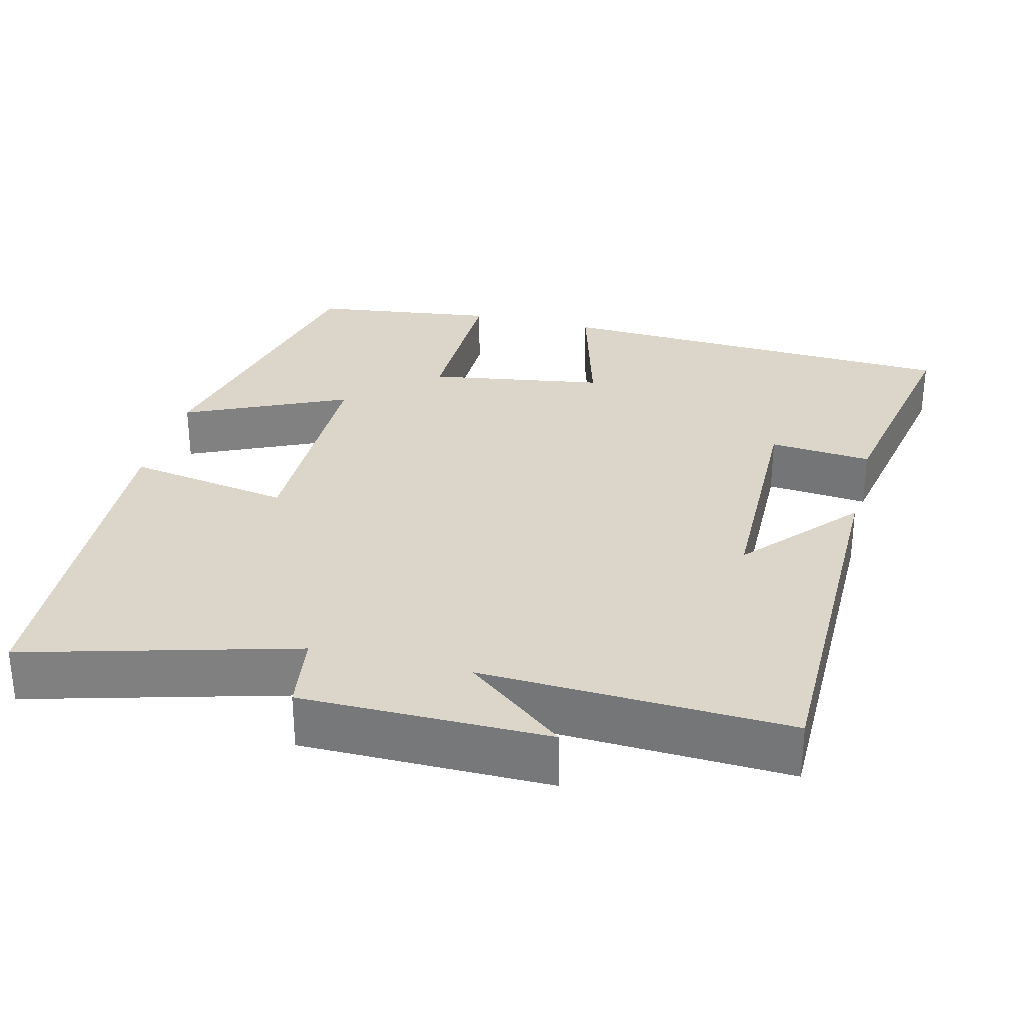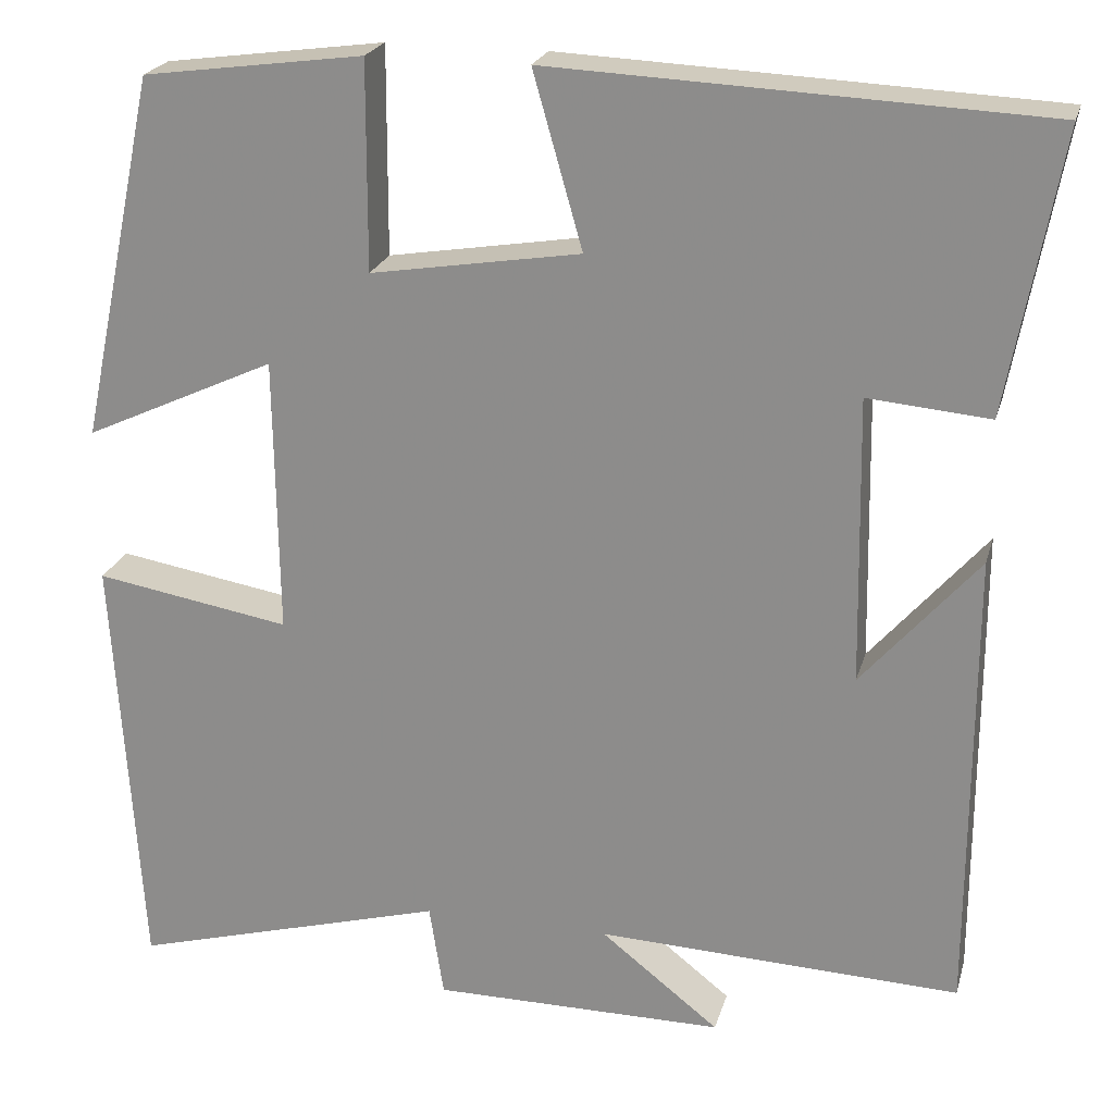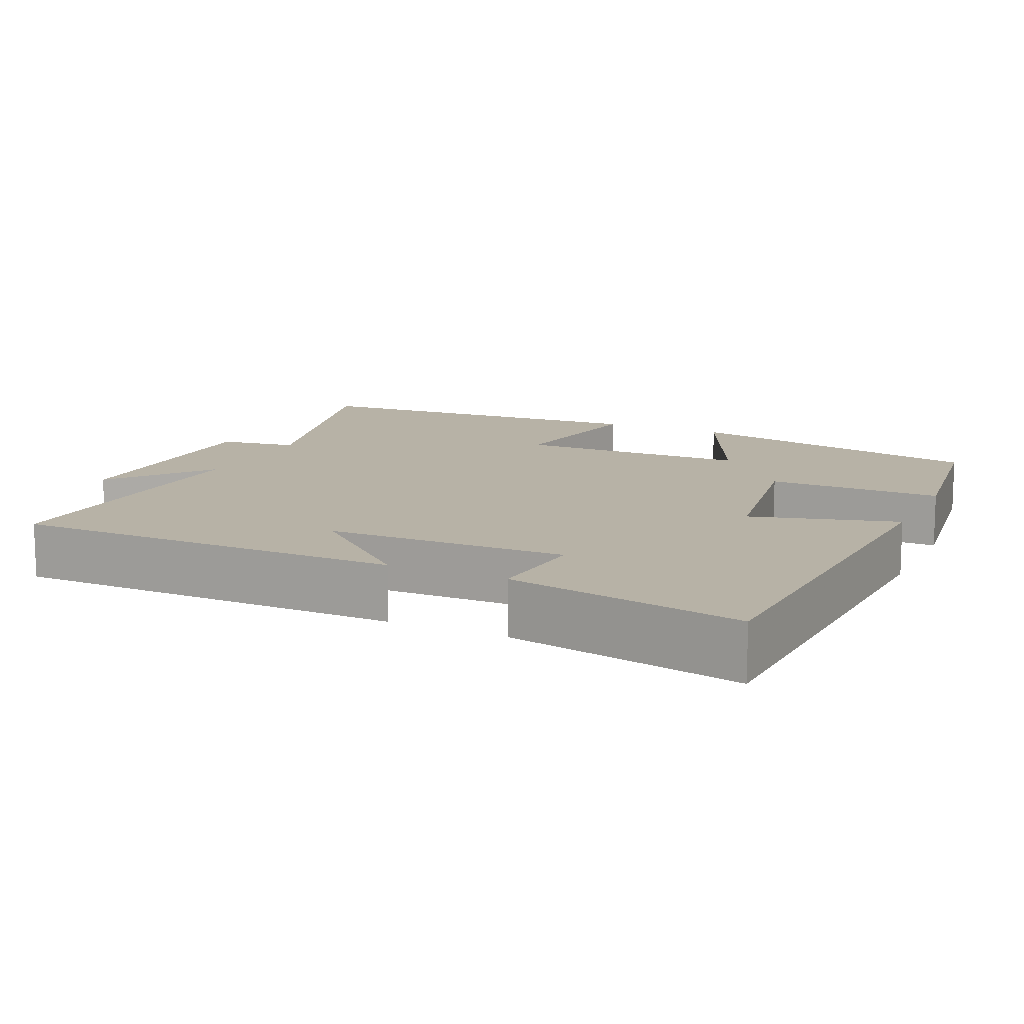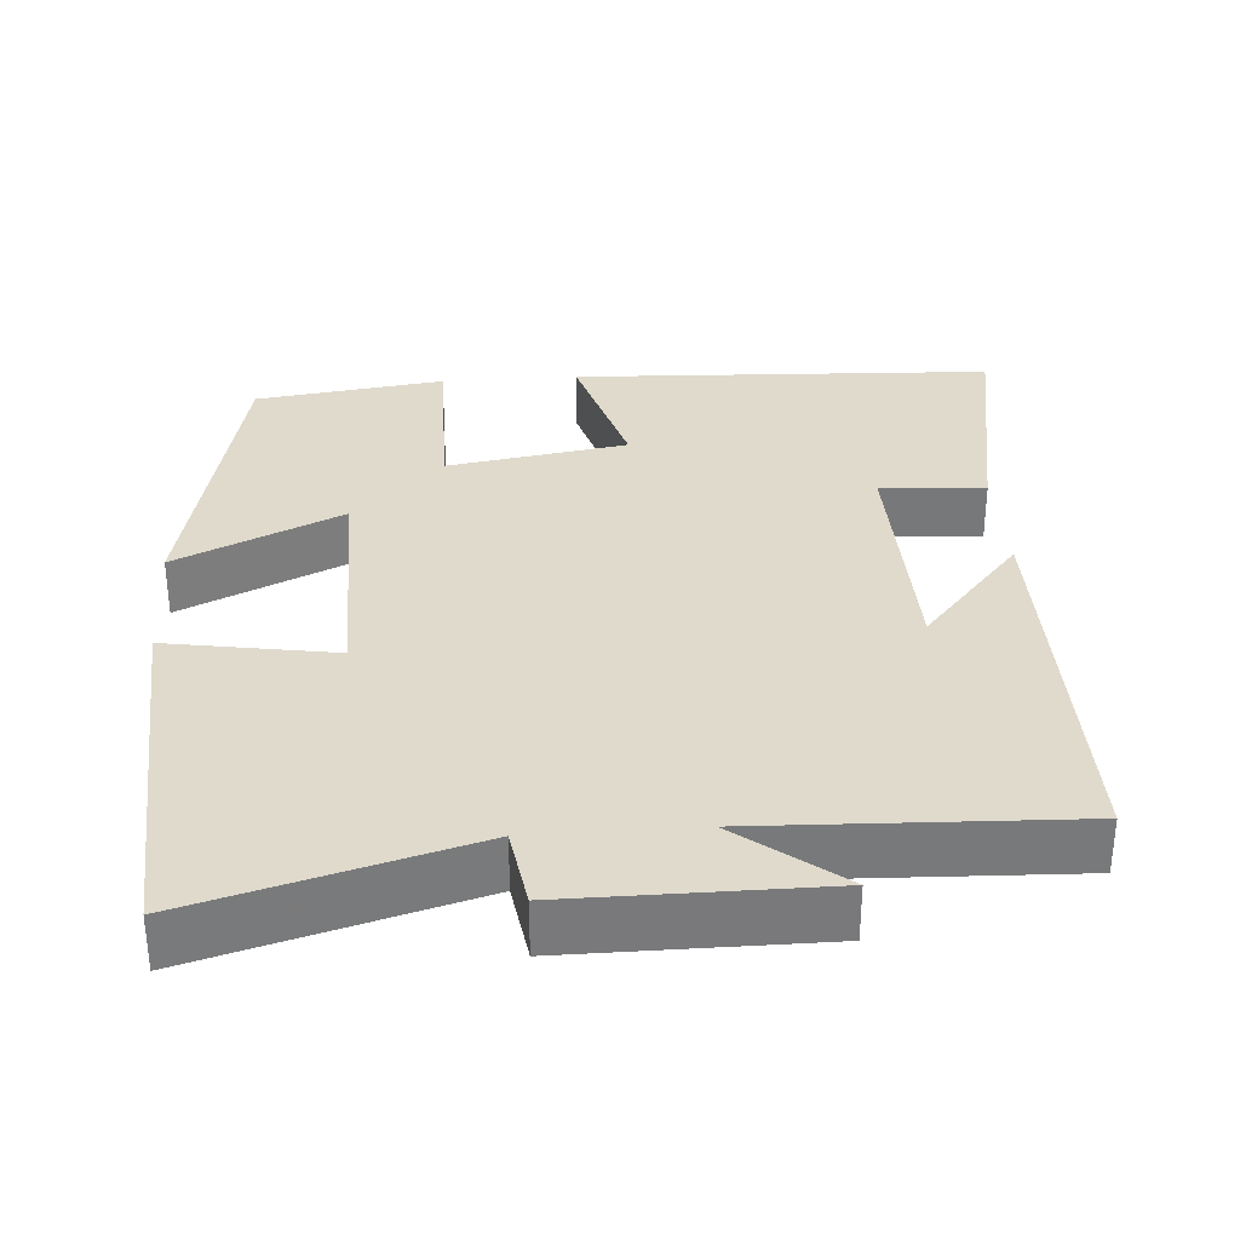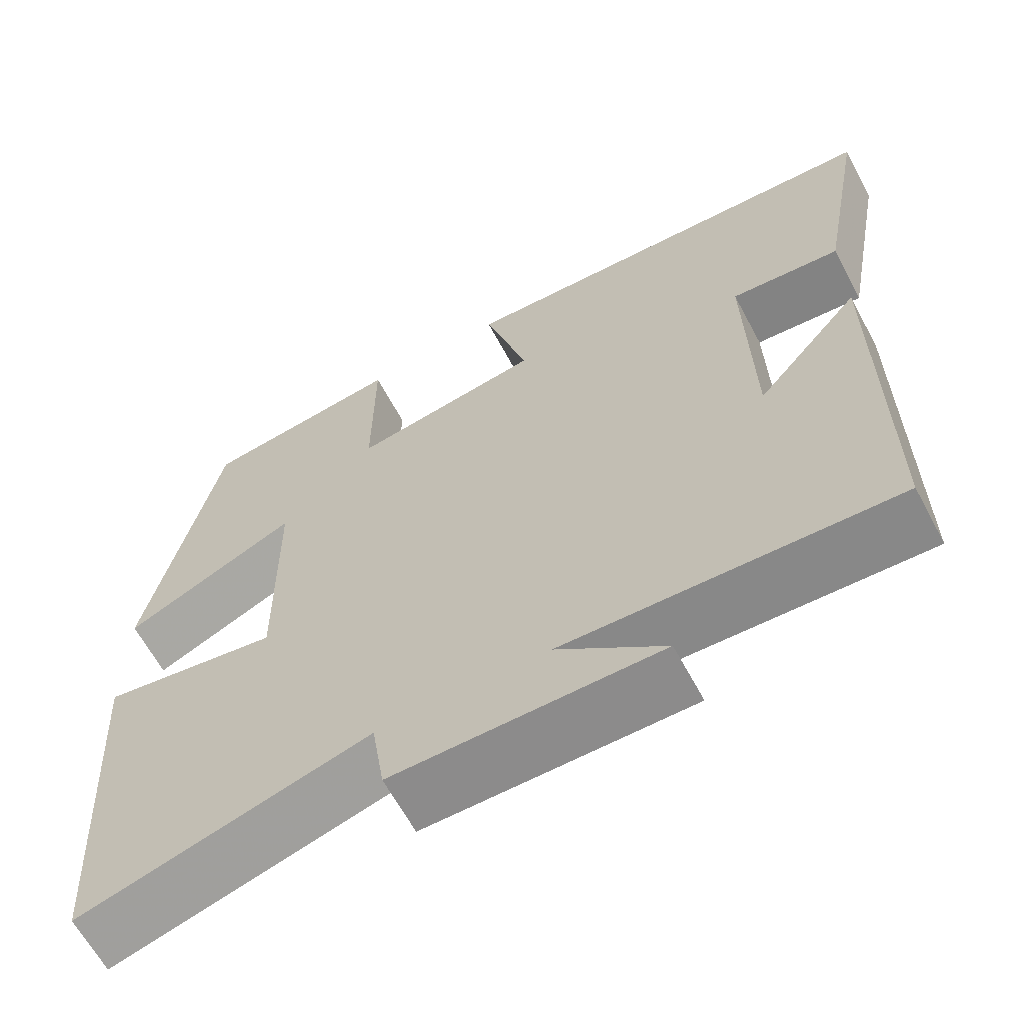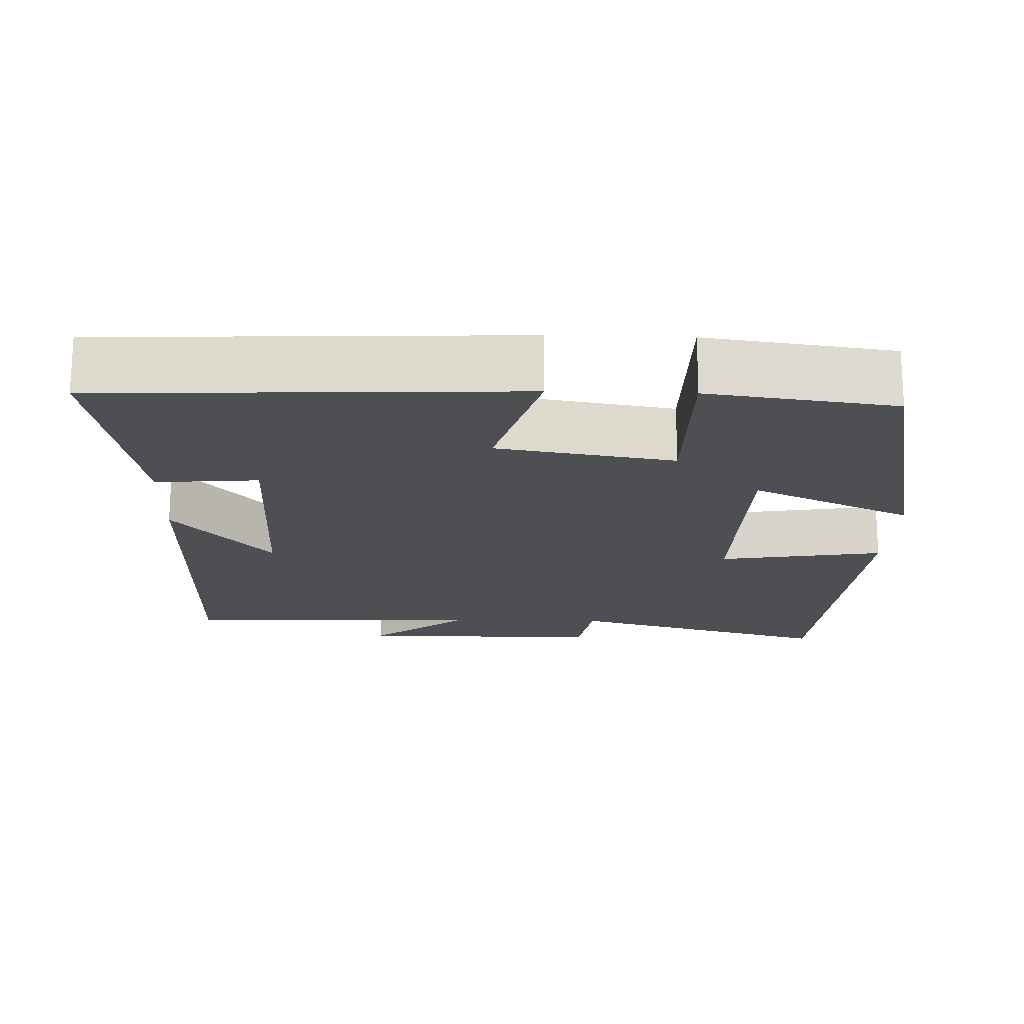
<metadata>
{"format":"obj","ext":"obj","renderer":"f3d","projection":"perspective","resolution":1024,"background":"white","views":[{"elev":29.9,"azim":-165.7,"up":"+Y"},{"elev":22.4,"azim":-165.5,"up":"+Z"},{"elev":12.5,"azim":-65.0,"up":"+Y"},{"elev":32.5,"azim":175.8,"up":"+Y"},{"elev":-64.0,"azim":-151.8,"up":"+Z"},{"elev":-18.2,"azim":-2.0,"up":"+Y"}]}
</metadata>
<code>
v -0.558 0.07 0.475
v -0.011 0.07 0.5
v -0.066 0.07 0.306
v 0.168 0.07 0.268
v 0.167 0.07 0.5
v 0.413 0.07 0.467
v 0.5 0.07 0.058
v 0.286 0.07 0.157
v 0.282 0.07 -0.153
v 0.5 0.07 -0.116
v 0.47 0.07 -0.599
v 0.116 0.07 -0.5
v 0.1 0.07 -0.604
v -0.226 0.07 -0.604
v -0.094 0.07 -0.5
v -0.499 0.07 -0.516
v -0.5 0.07 0.004
v -0.37 0.07 -0.146
v -0.364 0.07 0.174
v -0.5 0.07 0.162
v -0.558 0 0.475
v -0.011 0 0.5
v -0.066 0 0.306
v 0.168 0 0.268
v 0.167 0 0.5
v 0.413 0 0.467
v 0.5 0 0.058
v 0.286 0 0.157
v 0.282 0 -0.153
v 0.5 0 -0.116
v 0.47 0 -0.599
v 0.116 0 -0.5
v 0.1 0 -0.604
v -0.226 0 -0.604
v -0.094 0 -0.5
v -0.499 0 -0.516
v -0.5 0 0.004
v -0.37 0 -0.146
v -0.364 0 0.174
v -0.5 0 0.162
f 19 20 1 2
f 18 19 2 3
f 15 16 17 18
f 15 18 3 4
f 12 13 14 15
f 12 15 4
f 9 10 11 12
f 8 9 12 4
f 6 7 8
f 4 5 6 8
f 22 21 40 39
f 23 22 39 38
f 38 37 36 35
f 24 23 38 35
f 35 34 33 32
f 24 35 32
f 32 31 30 29
f 24 32 29 28
f 28 27 26
f 28 26 25 24
f 1 21 22 2
f 2 22 23 3
f 3 23 24 4
f 4 24 25 5
f 5 25 26 6
f 6 26 27 7
f 7 27 28 8
f 8 28 29 9
f 9 29 30 10
f 10 30 31 11
f 11 31 32 12
f 12 32 33 13
f 13 33 34 14
f 14 34 35 15
f 15 35 36 16
f 16 36 37 17
f 17 37 38 18
f 18 38 39 19
f 19 39 40 20
f 20 40 21 1

</code>
